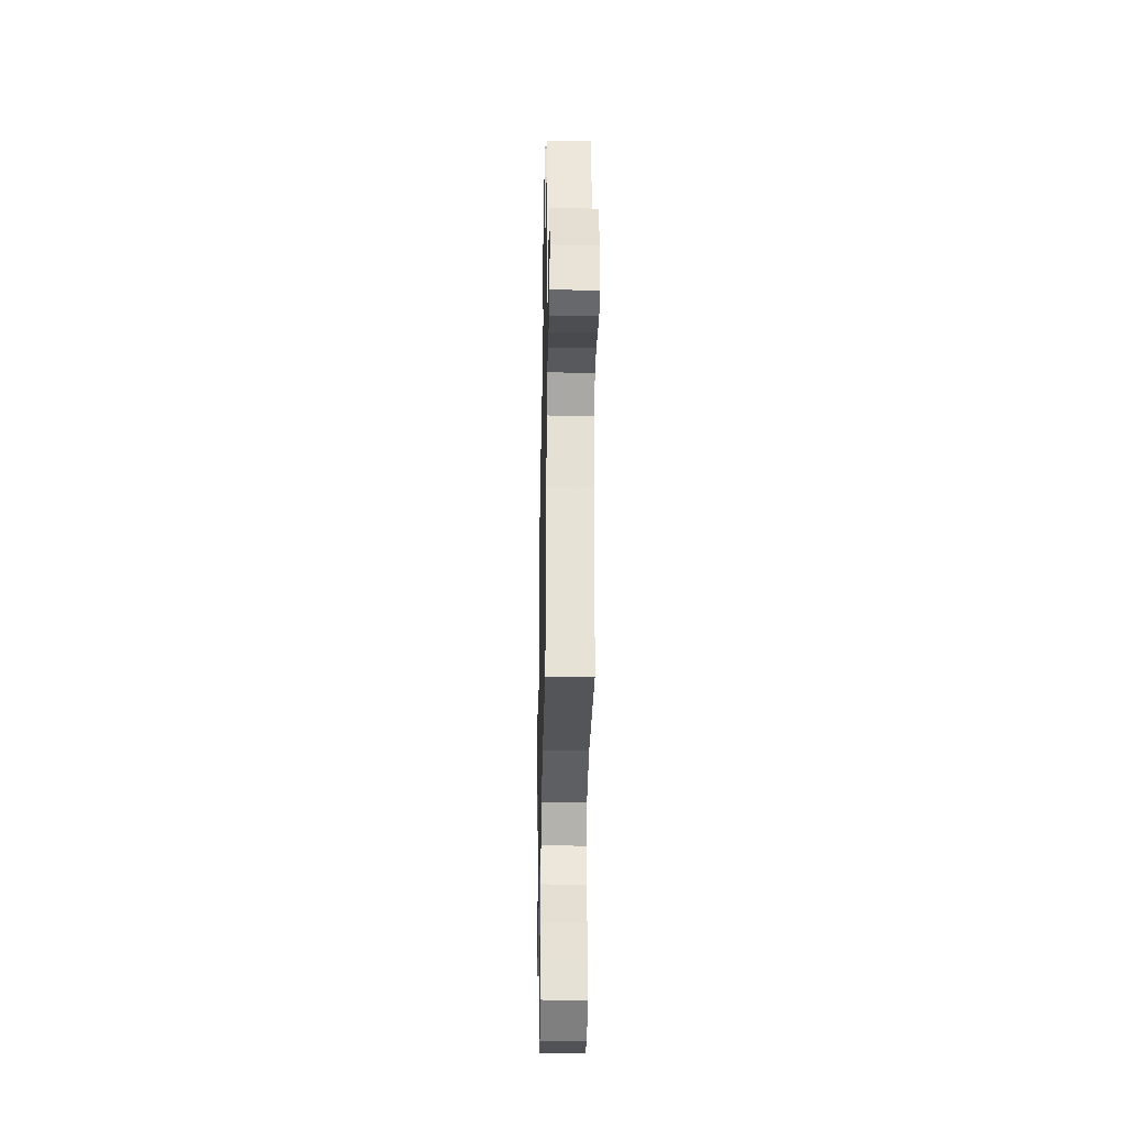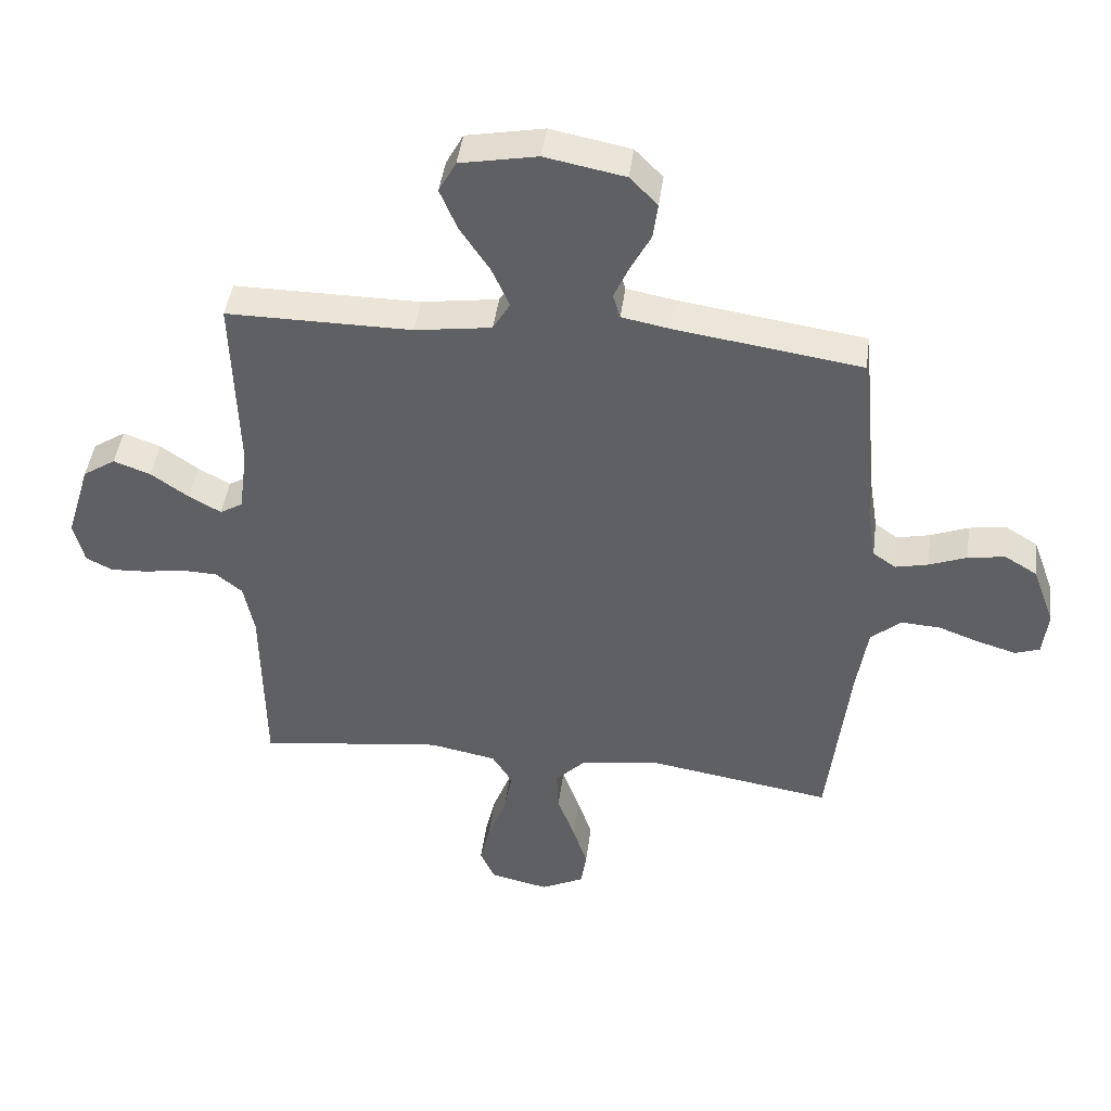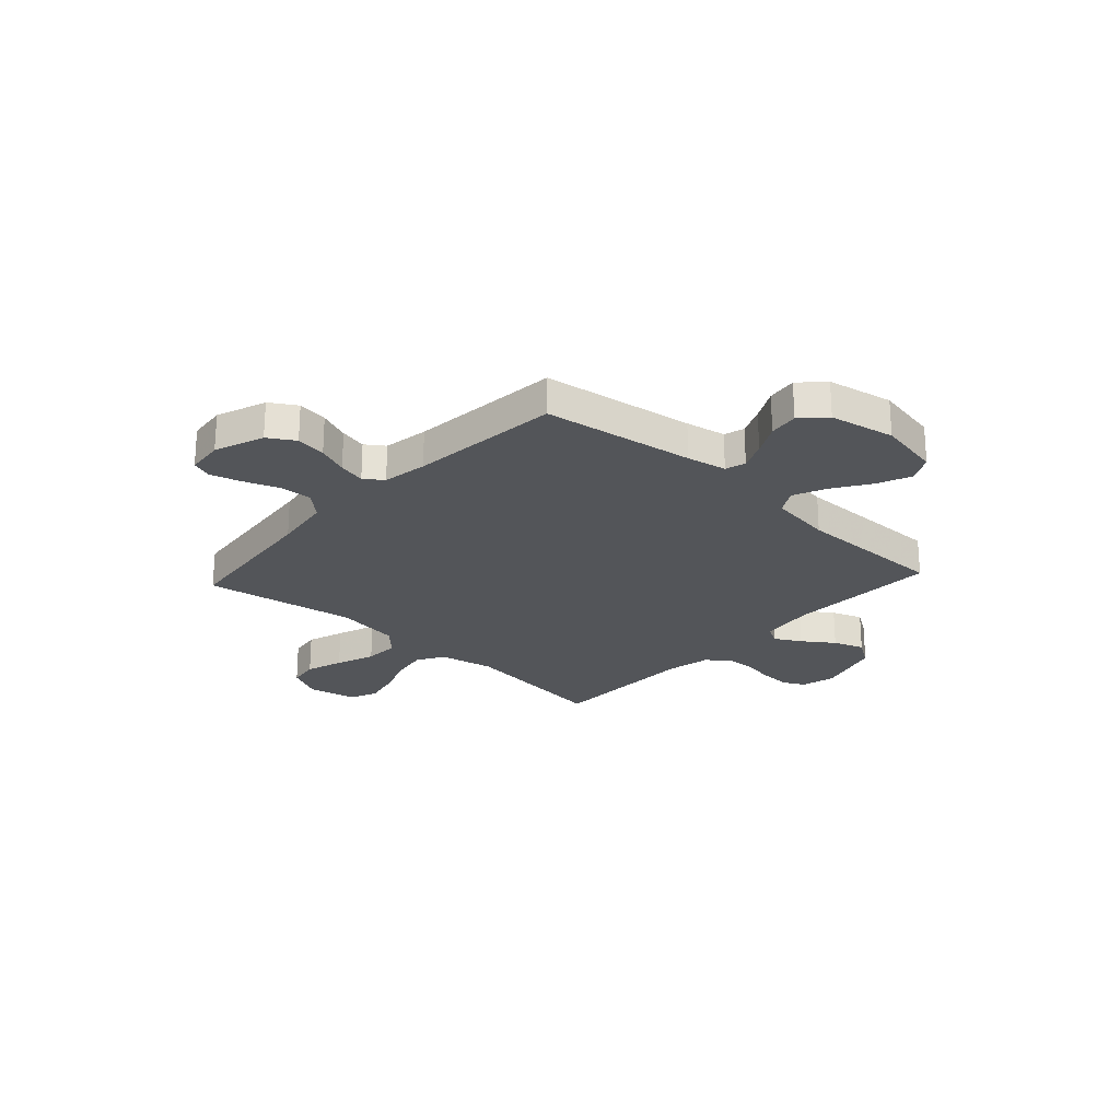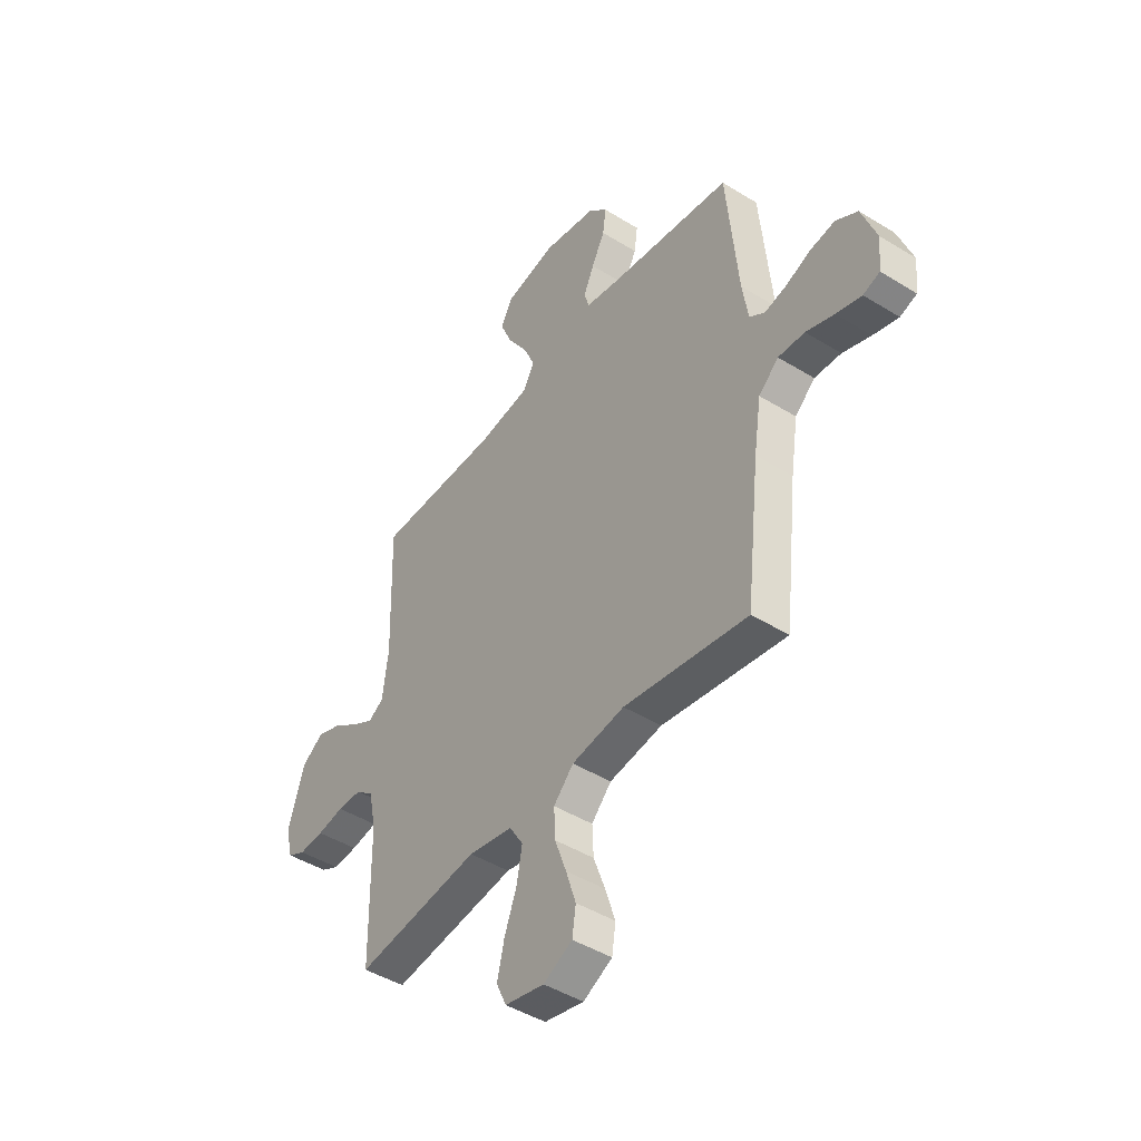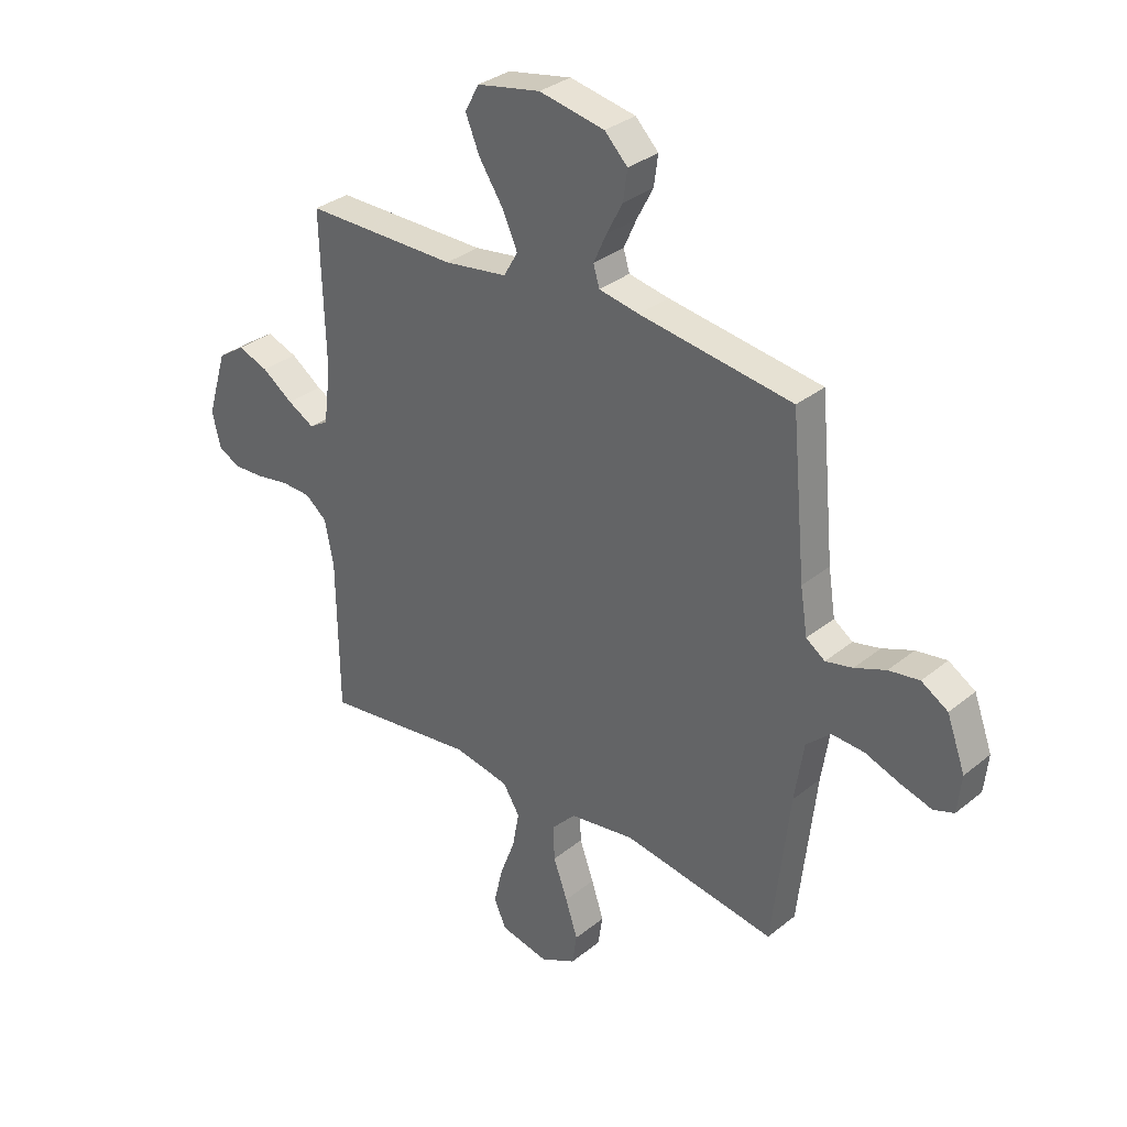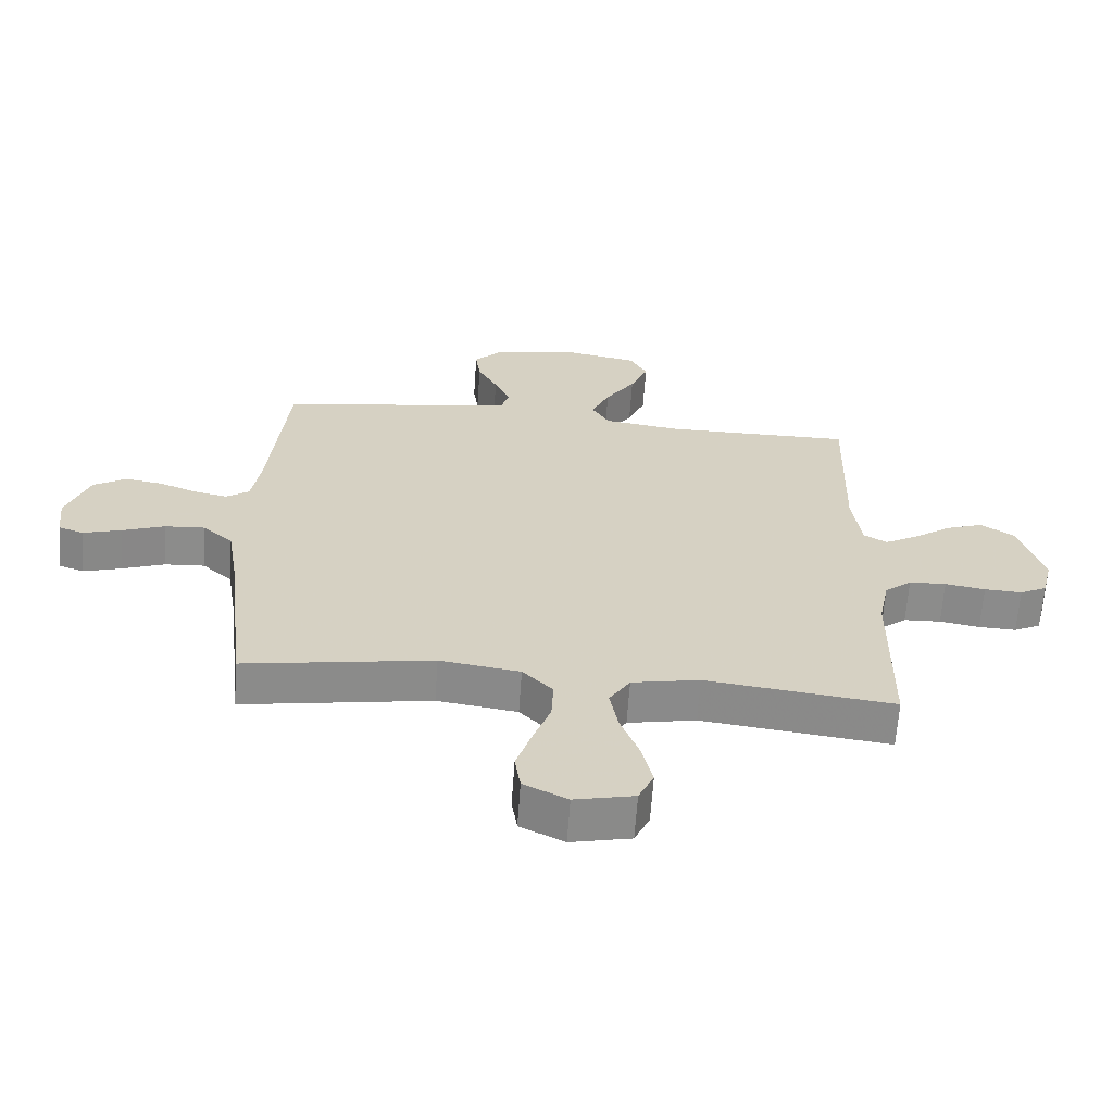
<metadata>
{"format":"obj","ext":"obj","renderer":"f3d","projection":"perspective","resolution":1024,"background":"white","views":[{"elev":-33.2,"azim":-91.1,"up":"+Z"},{"elev":44.2,"azim":-172.5,"up":"+Z"},{"elev":-24.2,"azim":-42.5,"up":"+Y"},{"elev":-45.3,"azim":-125.5,"up":"+Z"},{"elev":32.4,"azim":-138.2,"up":"+Z"},{"elev":-64.0,"azim":-4.0,"up":"+Z"}]}
</metadata>
<code>
v 0.5 0.07 0.5
v 0.491 0.07 0.2
v 0.505 0.07 0.092
v 0.542 0.07 0.07
v 0.594 0.07 0.099
v 0.655 0.07 0.142
v 0.715 0.07 0.164
v 0.768 0.07 0.129
v 0.807 0.07 0
v 0.79 0.07 -0.069
v 0.747 0.07 -0.091
v 0.687 0.07 -0.088
v 0.623 0.07 -0.077
v 0.564 0.07 -0.079
v 0.521 0.07 -0.114
v 0.504 0.07 -0.2
v 0.5 0.07 -0.5
v 0.2 0.07 -0.462
v 0.092 0.07 -0.483
v 0.059 0.07 -0.536
v 0.072 0.07 -0.608
v 0.102 0.07 -0.687
v 0.119 0.07 -0.76
v 0.095 0.07 -0.813
v 0 0.07 -0.834
v -0.07 0.07 -0.799
v -0.079 0.07 -0.739
v -0.055 0.07 -0.665
v -0.027 0.07 -0.588
v -0.024 0.07 -0.52
v -0.072 0.07 -0.47
v -0.2 0.07 -0.451
v -0.5 0.07 -0.5
v -0.534 0.07 -0.2
v -0.552 0.07 -0.084
v -0.6 0.07 -0.041
v -0.664 0.07 -0.045
v -0.732 0.07 -0.07
v -0.793 0.07 -0.088
v -0.833 0.07 -0.074
v -0.841 0.07 0
v -0.805 0.07 0.098
v -0.753 0.07 0.13
v -0.693 0.07 0.121
v -0.632 0.07 0.097
v -0.579 0.07 0.085
v -0.542 0.07 0.111
v -0.528 0.07 0.2
v -0.5 0.07 0.5
v -0.2 0.07 0.544
v -0.121 0.07 0.559
v -0.109 0.07 0.599
v -0.134 0.07 0.655
v -0.166 0.07 0.716
v -0.174 0.07 0.775
v -0.129 0.07 0.821
v 0 0.07 0.846
v 0.125 0.07 0.822
v 0.153 0.07 0.77
v 0.125 0.07 0.703
v 0.077 0.07 0.63
v 0.048 0.07 0.565
v 0.076 0.07 0.517
v 0.2 0.07 0.499
v 0.5 0 0.5
v 0.491 0 0.2
v 0.505 0 0.092
v 0.542 0 0.07
v 0.594 0 0.099
v 0.655 0 0.142
v 0.715 0 0.164
v 0.768 0 0.129
v 0.807 0 0
v 0.79 0 -0.069
v 0.747 0 -0.091
v 0.687 0 -0.088
v 0.623 0 -0.077
v 0.564 0 -0.079
v 0.521 0 -0.114
v 0.504 0 -0.2
v 0.5 0 -0.5
v 0.2 0 -0.462
v 0.092 0 -0.483
v 0.059 0 -0.536
v 0.072 0 -0.608
v 0.102 0 -0.687
v 0.119 0 -0.76
v 0.095 0 -0.813
v 0 0 -0.834
v -0.07 0 -0.799
v -0.079 0 -0.739
v -0.055 0 -0.665
v -0.027 0 -0.588
v -0.024 0 -0.52
v -0.072 0 -0.47
v -0.2 0 -0.451
v -0.5 0 -0.5
v -0.534 0 -0.2
v -0.552 0 -0.084
v -0.6 0 -0.041
v -0.664 0 -0.045
v -0.732 0 -0.07
v -0.793 0 -0.088
v -0.833 0 -0.074
v -0.841 0 0
v -0.805 0 0.098
v -0.753 0 0.13
v -0.693 0 0.121
v -0.632 0 0.097
v -0.579 0 0.085
v -0.542 0 0.111
v -0.528 0 0.2
v -0.5 0 0.5
v -0.2 0 0.544
v -0.121 0 0.559
v -0.109 0 0.599
v -0.134 0 0.655
v -0.166 0 0.716
v -0.174 0 0.775
v -0.129 0 0.821
v 0 0 0.846
v 0.125 0 0.822
v 0.153 0 0.77
v 0.125 0 0.703
v 0.077 0 0.63
v 0.048 0 0.565
v 0.076 0 0.517
v 0.2 0 0.499
f 58 59 60 61
f 58 61 62
f 57 58 62
f 56 57 62
f 53 54 55 56
f 52 53 56 62
f 51 52 62 63
f 48 49 50
f 47 48 50 51
f 42 43 44 45
f 42 45 46
f 41 42 46
f 40 41 46
f 37 38 39 40
f 37 40 46
f 36 37 46 47
f 32 33 34
f 31 32 34 35
f 26 27 28 29
f 24 25 26 29
f 24 29 30
f 21 22 23 24
f 20 21 24 30
f 19 20 30 31
f 16 17 18
f 15 16 18 19
f 10 11 12 13
f 10 13 14
f 9 10 14
f 8 9 14
f 5 6 7 8
f 4 5 8 14
f 3 4 14 15
f 64 1 2
f 63 64 2 3
f 36 47 51 63
f 31 35 36 63
f 19 31 63
f 3 15 19 63
f 125 124 123 122
f 126 125 122
f 126 122 121
f 126 121 120
f 120 119 118 117
f 126 120 117 116
f 127 126 116 115
f 114 113 112
f 115 114 112 111
f 109 108 107 106
f 110 109 106
f 110 106 105
f 110 105 104
f 104 103 102 101
f 110 104 101
f 111 110 101 100
f 98 97 96
f 99 98 96 95
f 93 92 91 90
f 93 90 89 88
f 94 93 88
f 88 87 86 85
f 94 88 85 84
f 95 94 84 83
f 82 81 80
f 83 82 80 79
f 77 76 75 74
f 78 77 74
f 78 74 73
f 78 73 72
f 72 71 70 69
f 78 72 69 68
f 79 78 68 67
f 66 65 128
f 67 66 128 127
f 127 115 111 100
f 127 100 99 95
f 127 95 83
f 127 83 79 67
f 1 65 66 2
f 2 66 67 3
f 3 67 68 4
f 4 68 69 5
f 5 69 70 6
f 6 70 71 7
f 7 71 72 8
f 8 72 73 9
f 9 73 74 10
f 10 74 75 11
f 11 75 76 12
f 12 76 77 13
f 13 77 78 14
f 14 78 79 15
f 15 79 80 16
f 16 80 81 17
f 17 81 82 18
f 18 82 83 19
f 19 83 84 20
f 20 84 85 21
f 21 85 86 22
f 22 86 87 23
f 23 87 88 24
f 24 88 89 25
f 25 89 90 26
f 26 90 91 27
f 27 91 92 28
f 28 92 93 29
f 29 93 94 30
f 30 94 95 31
f 31 95 96 32
f 32 96 97 33
f 33 97 98 34
f 34 98 99 35
f 35 99 100 36
f 36 100 101 37
f 37 101 102 38
f 38 102 103 39
f 39 103 104 40
f 40 104 105 41
f 41 105 106 42
f 42 106 107 43
f 43 107 108 44
f 44 108 109 45
f 45 109 110 46
f 46 110 111 47
f 47 111 112 48
f 48 112 113 49
f 49 113 114 50
f 50 114 115 51
f 51 115 116 52
f 52 116 117 53
f 53 117 118 54
f 54 118 119 55
f 55 119 120 56
f 56 120 121 57
f 57 121 122 58
f 58 122 123 59
f 59 123 124 60
f 60 124 125 61
f 61 125 126 62
f 62 126 127 63
f 63 127 128 64
f 64 128 65 1

</code>
